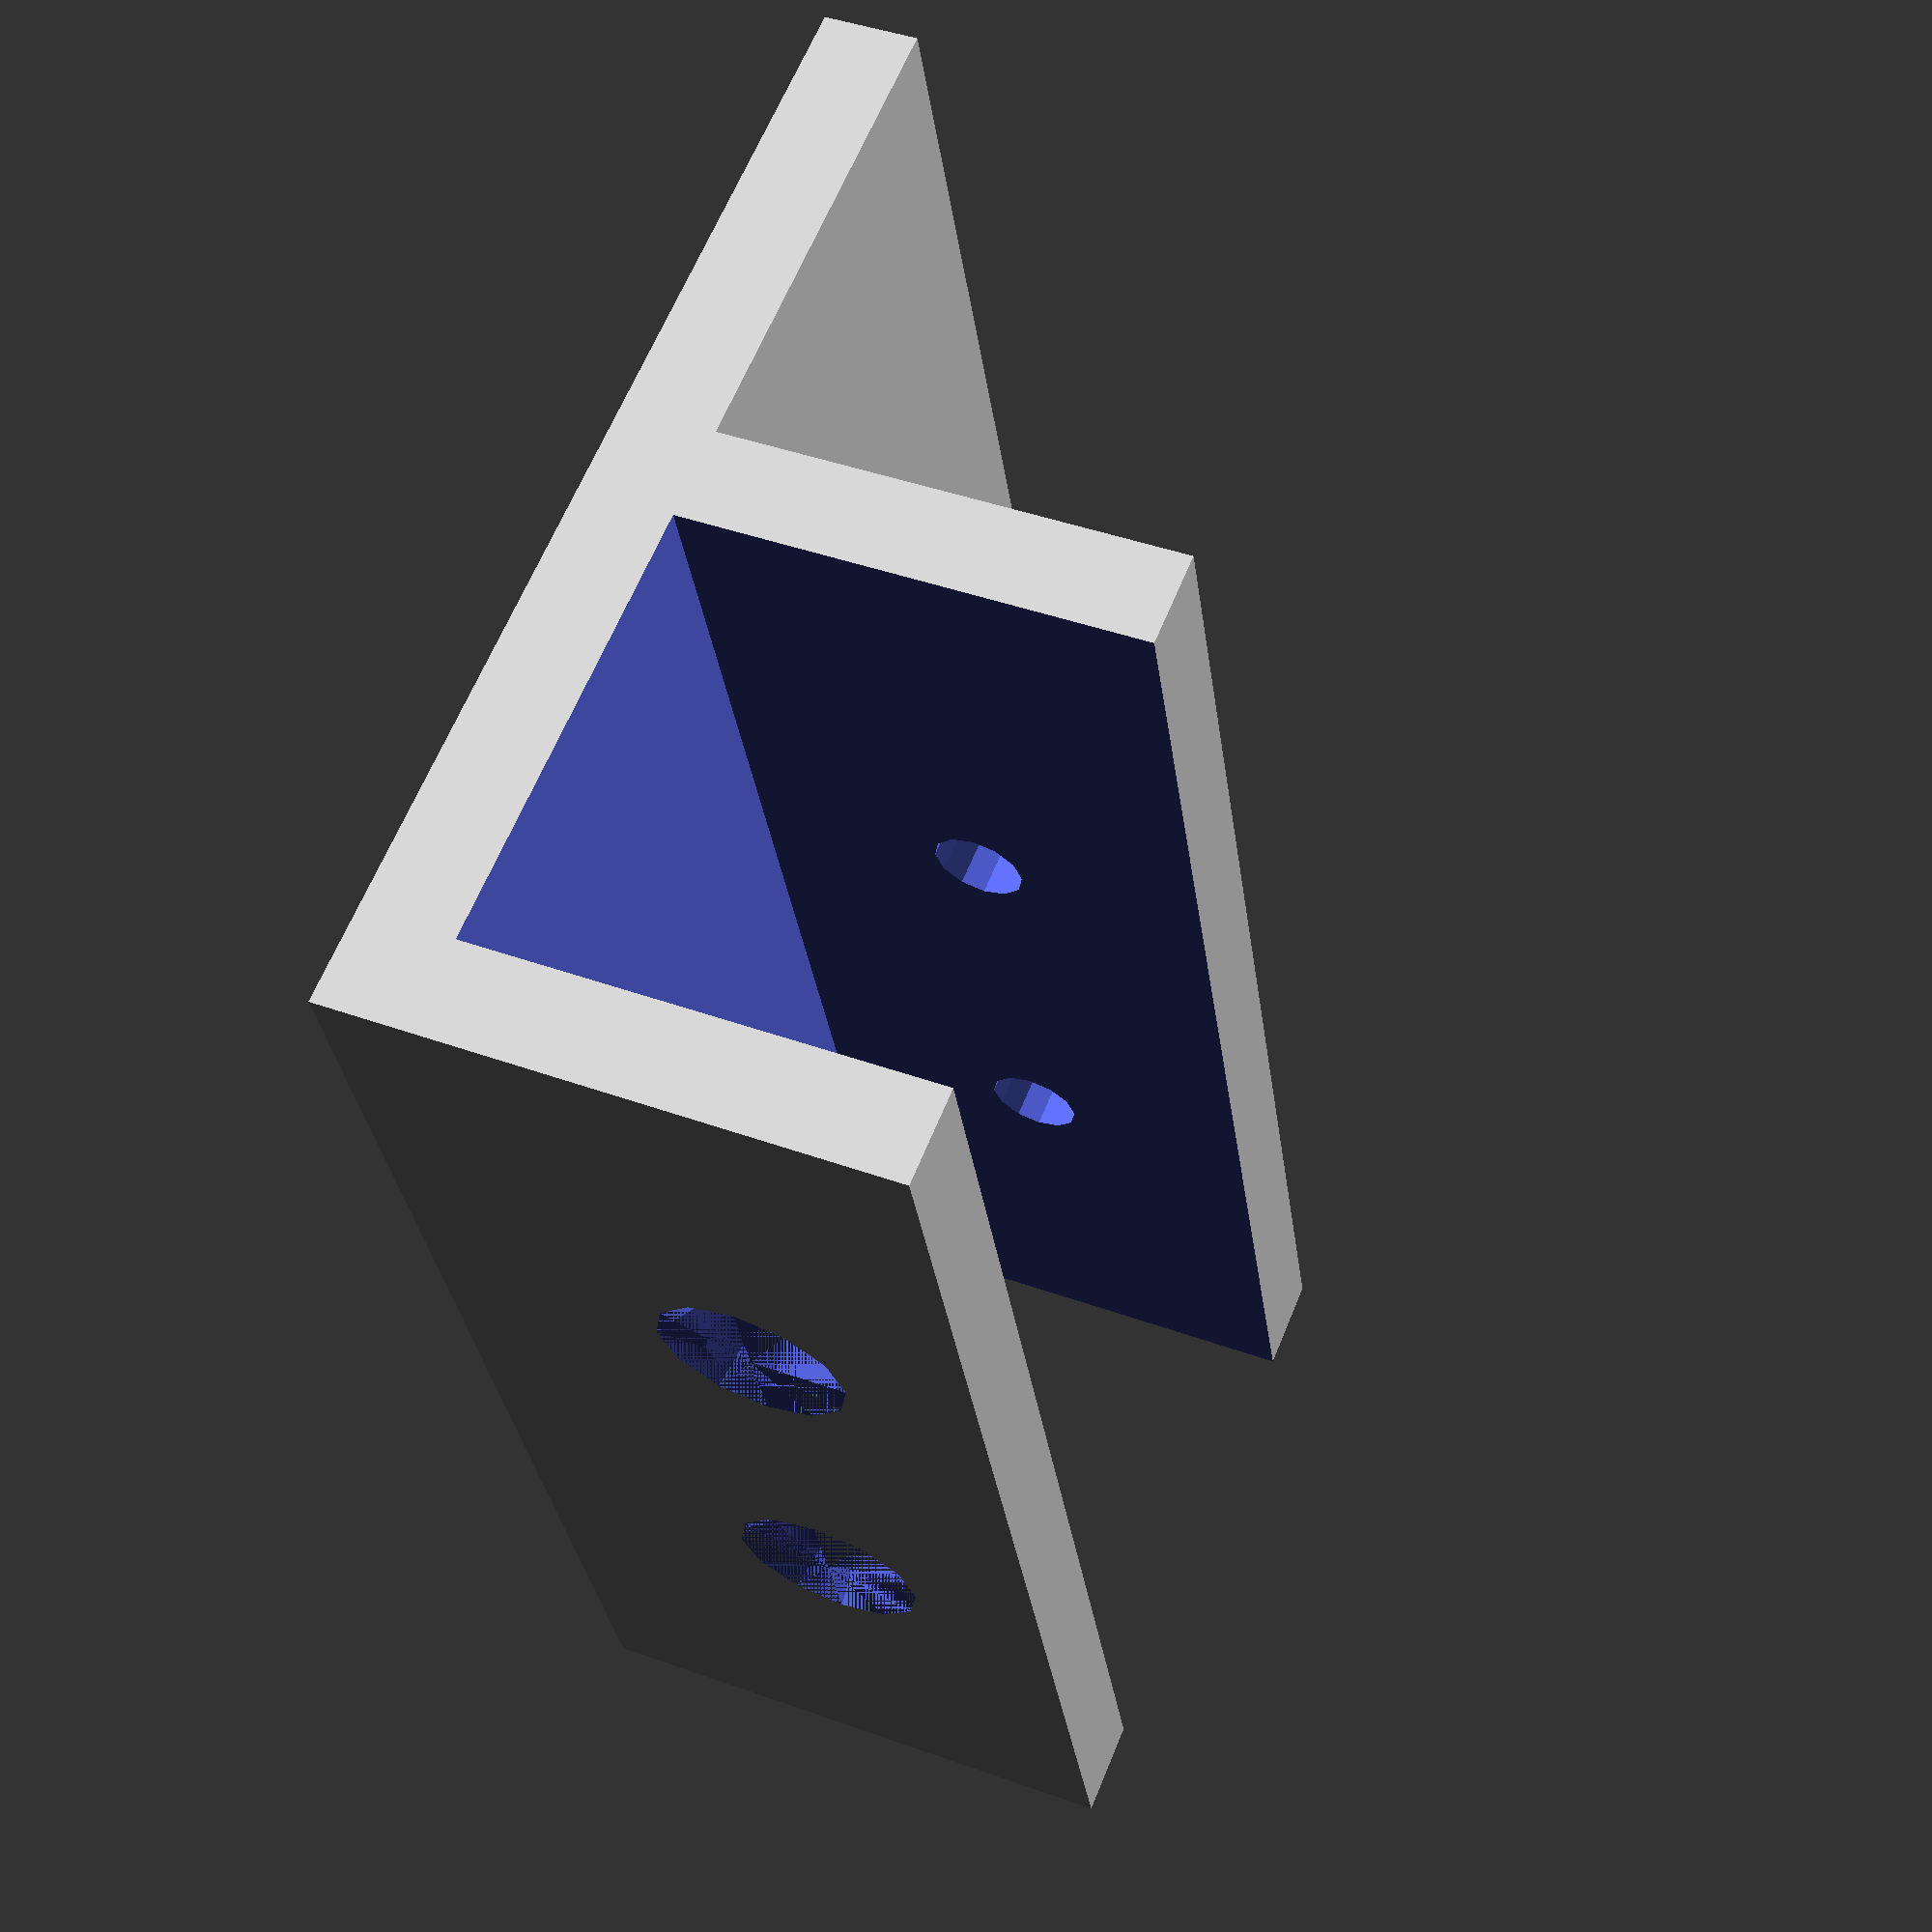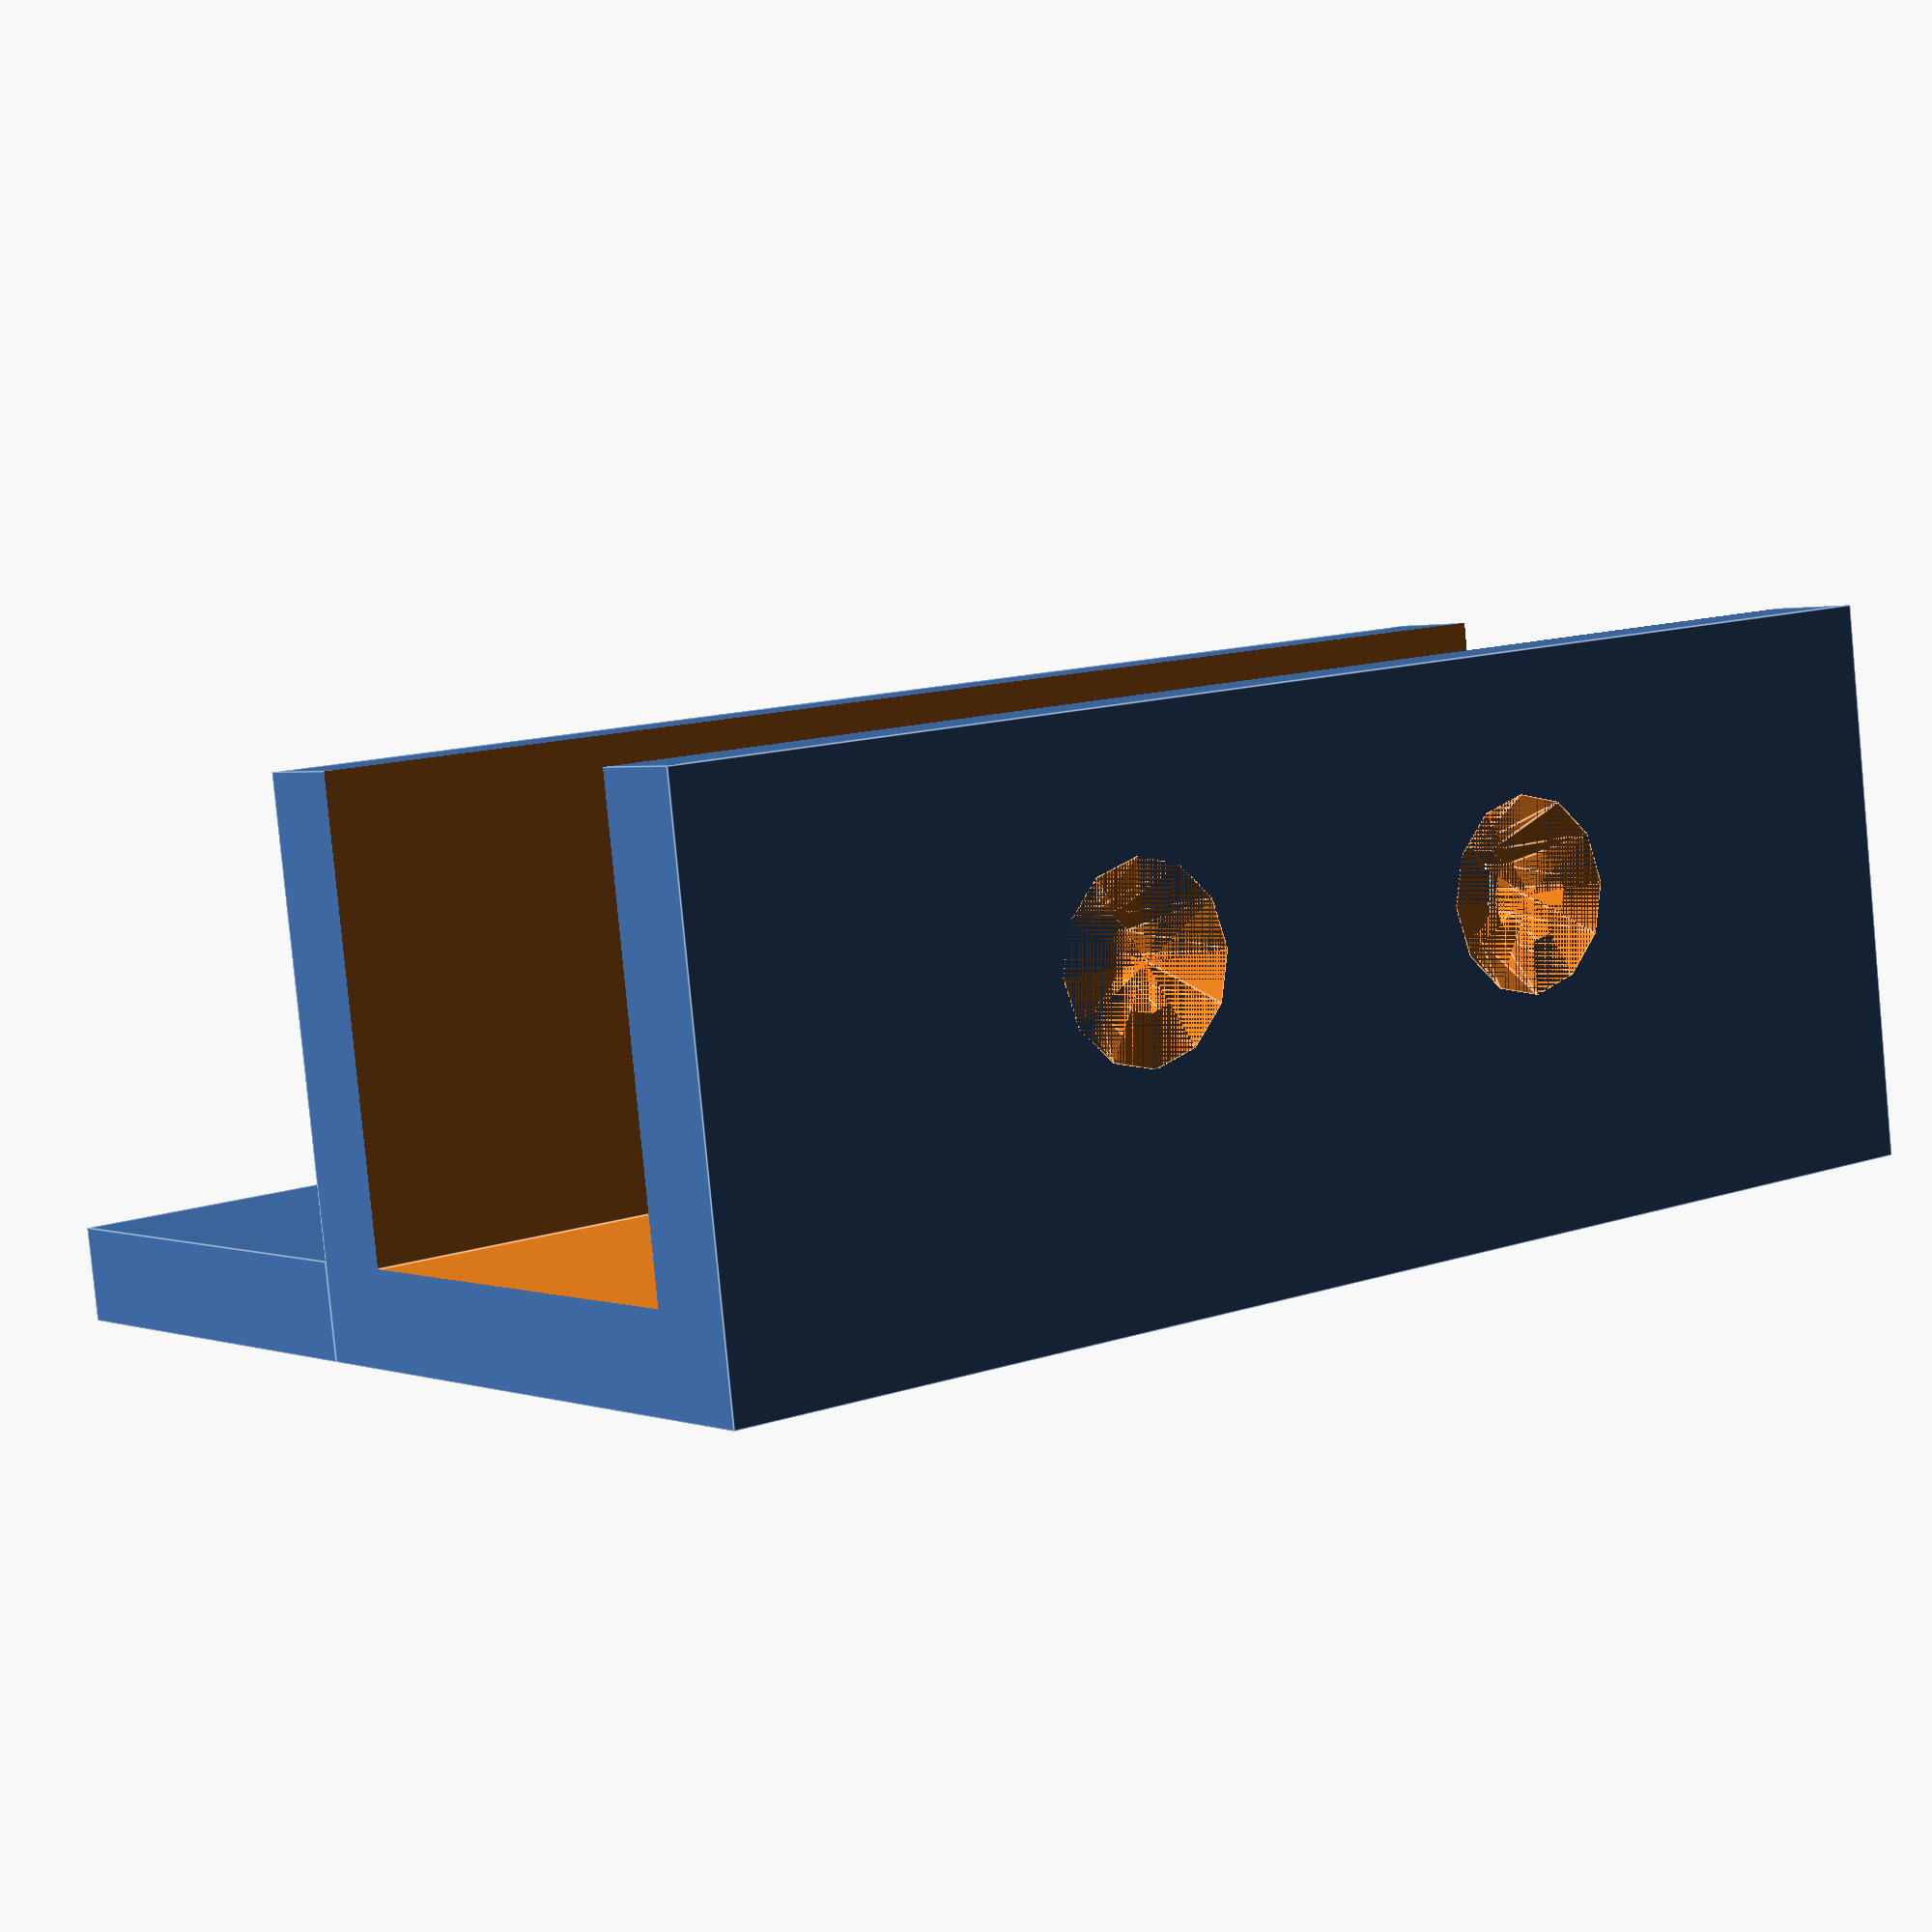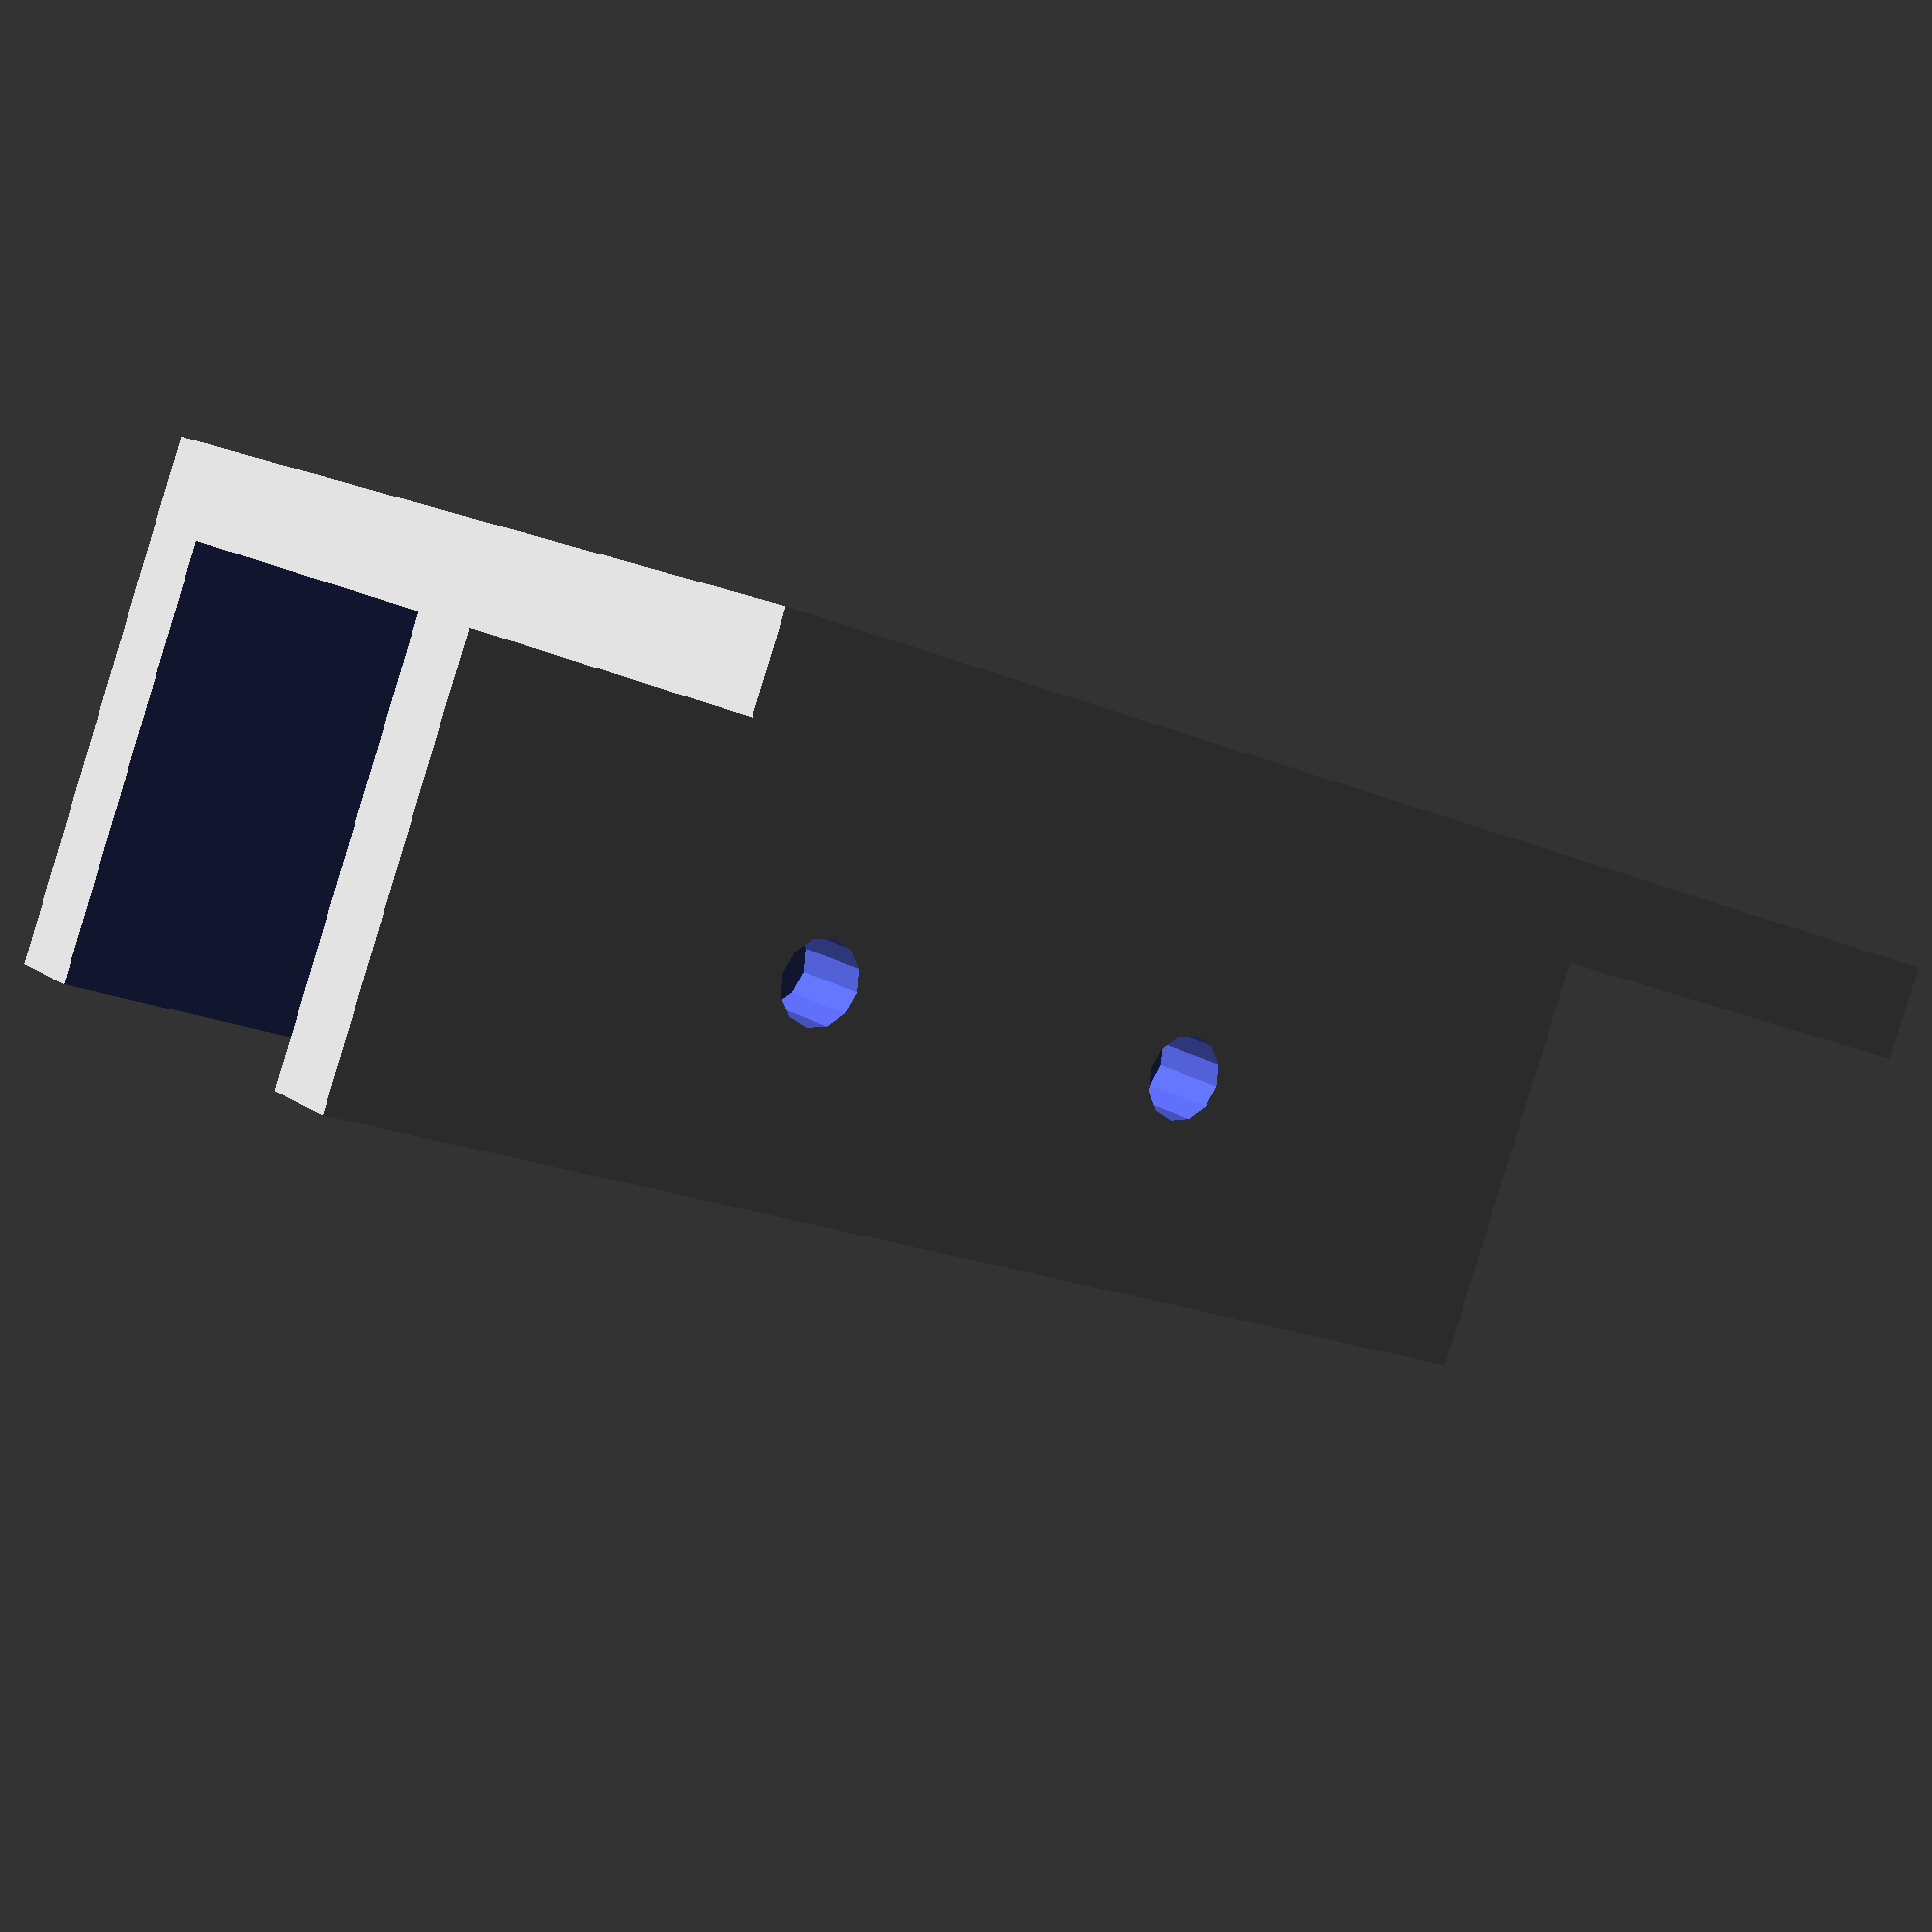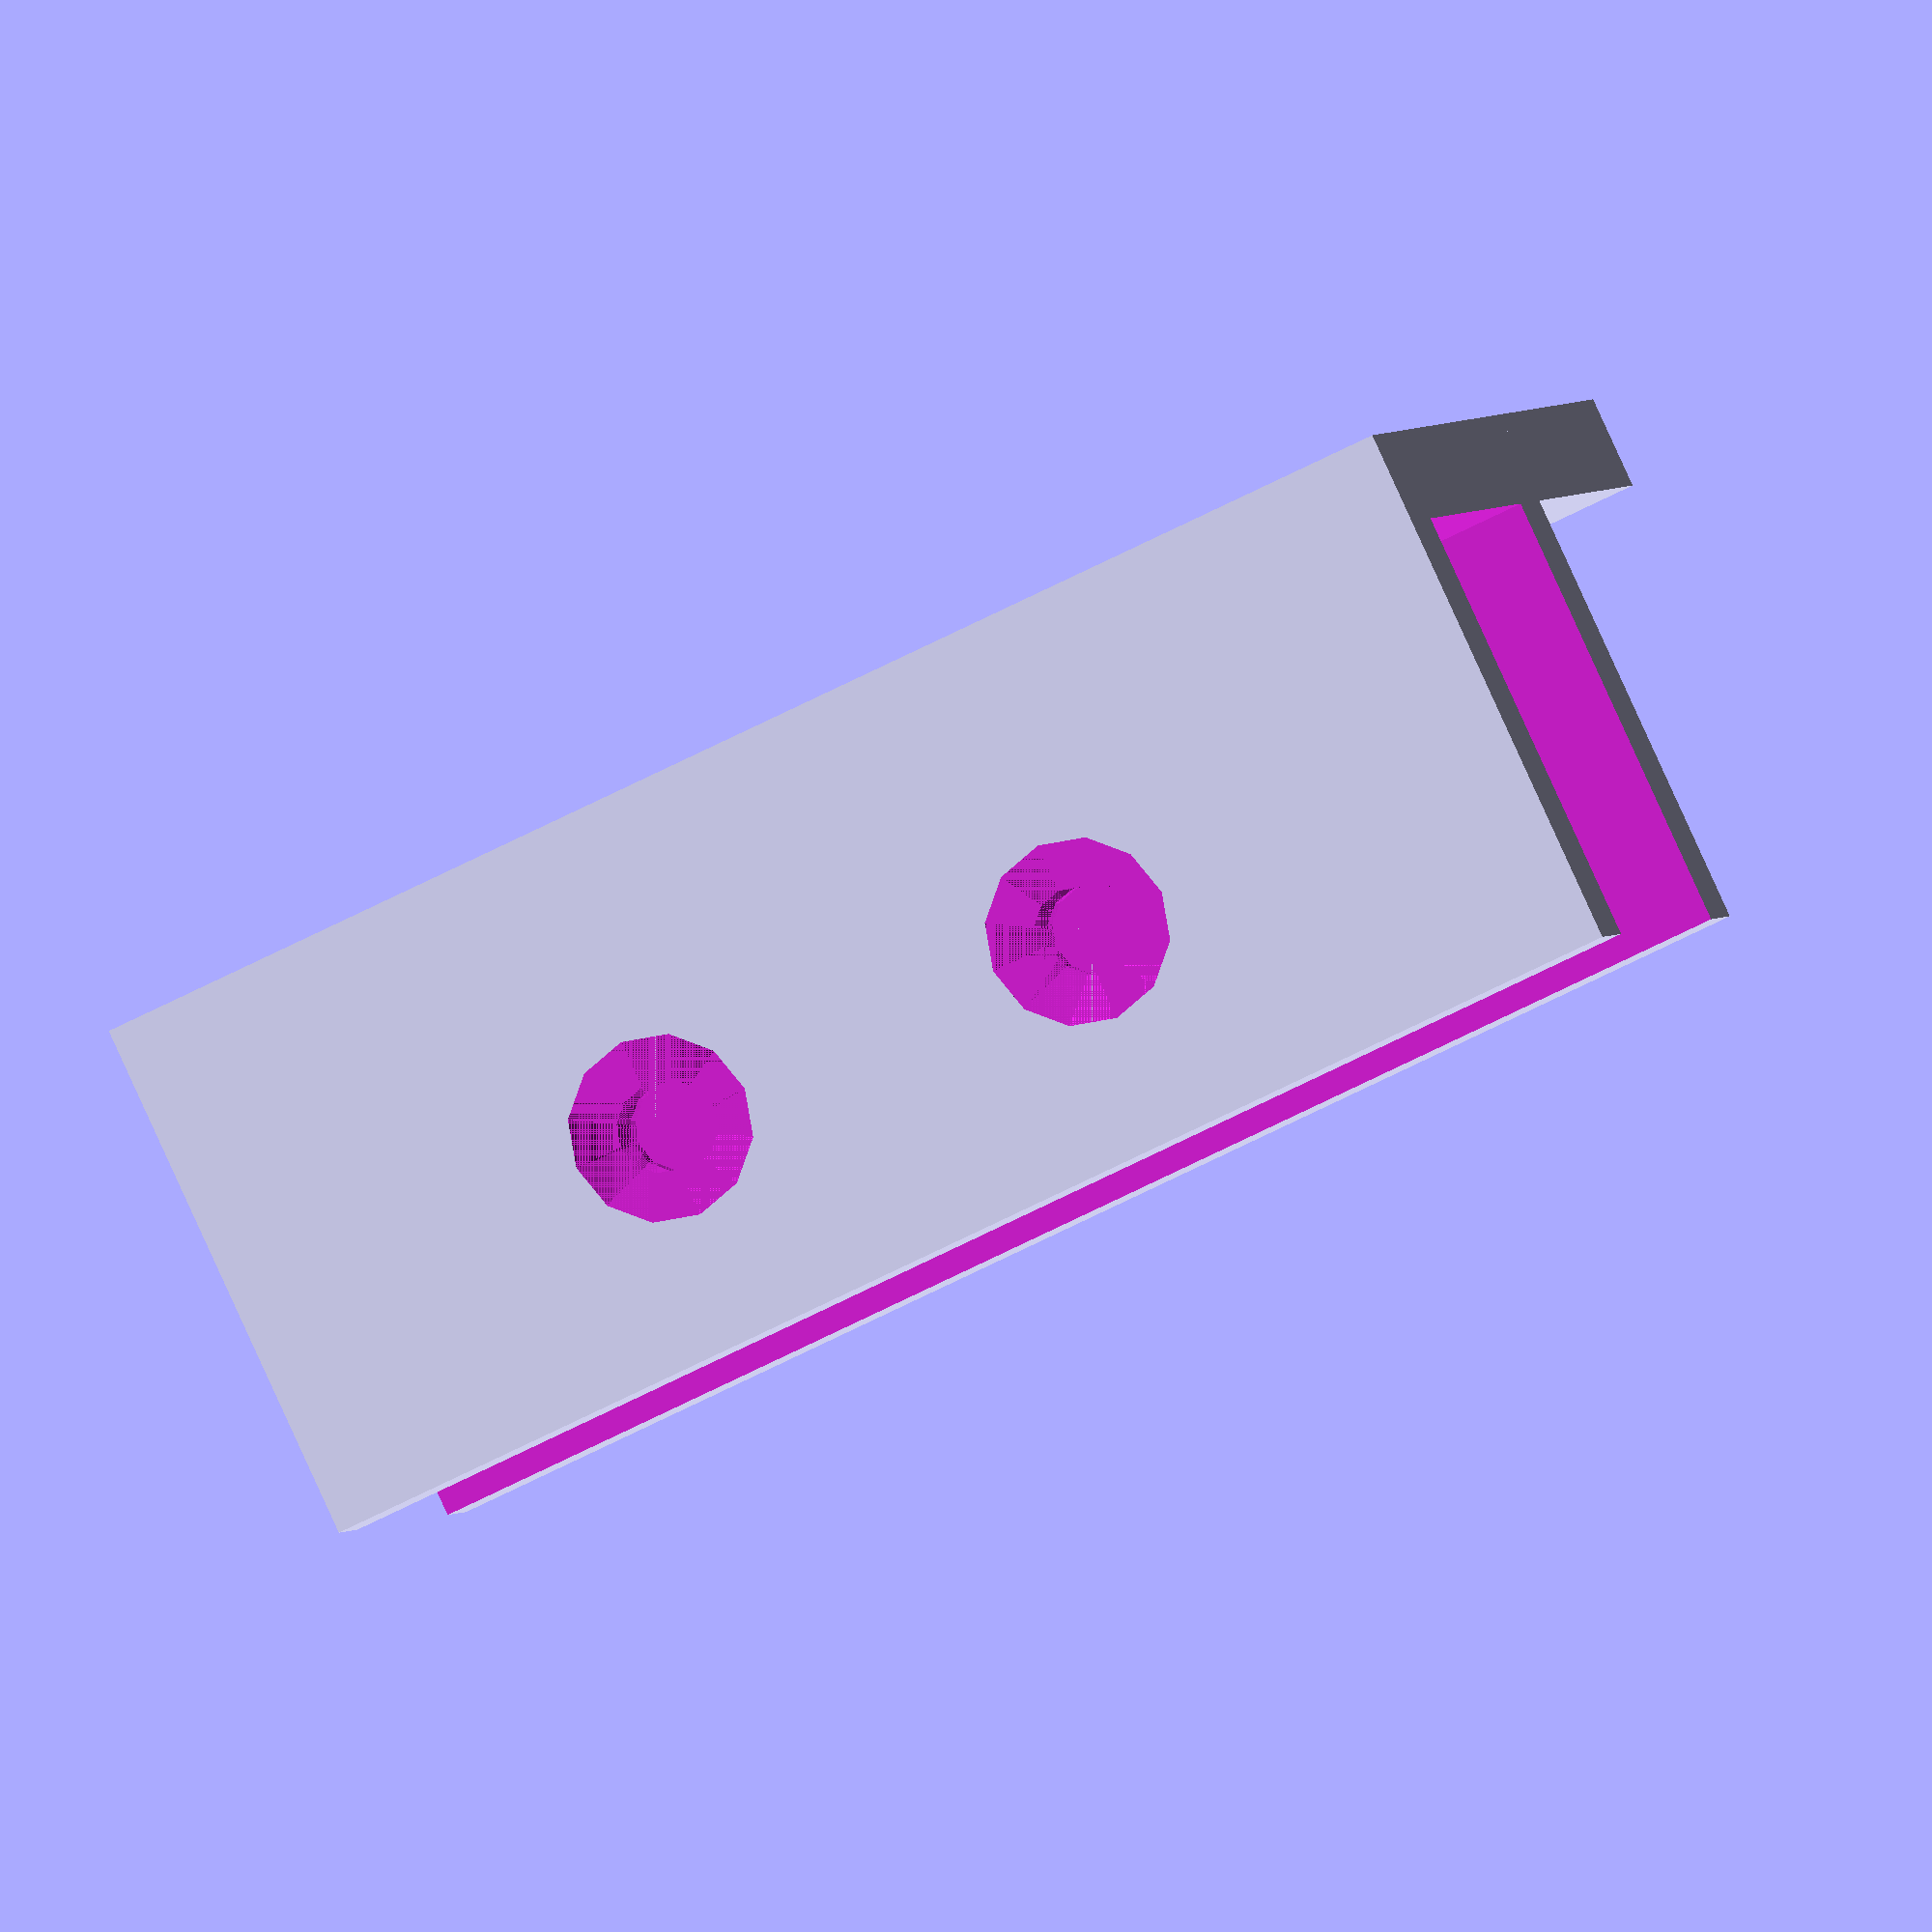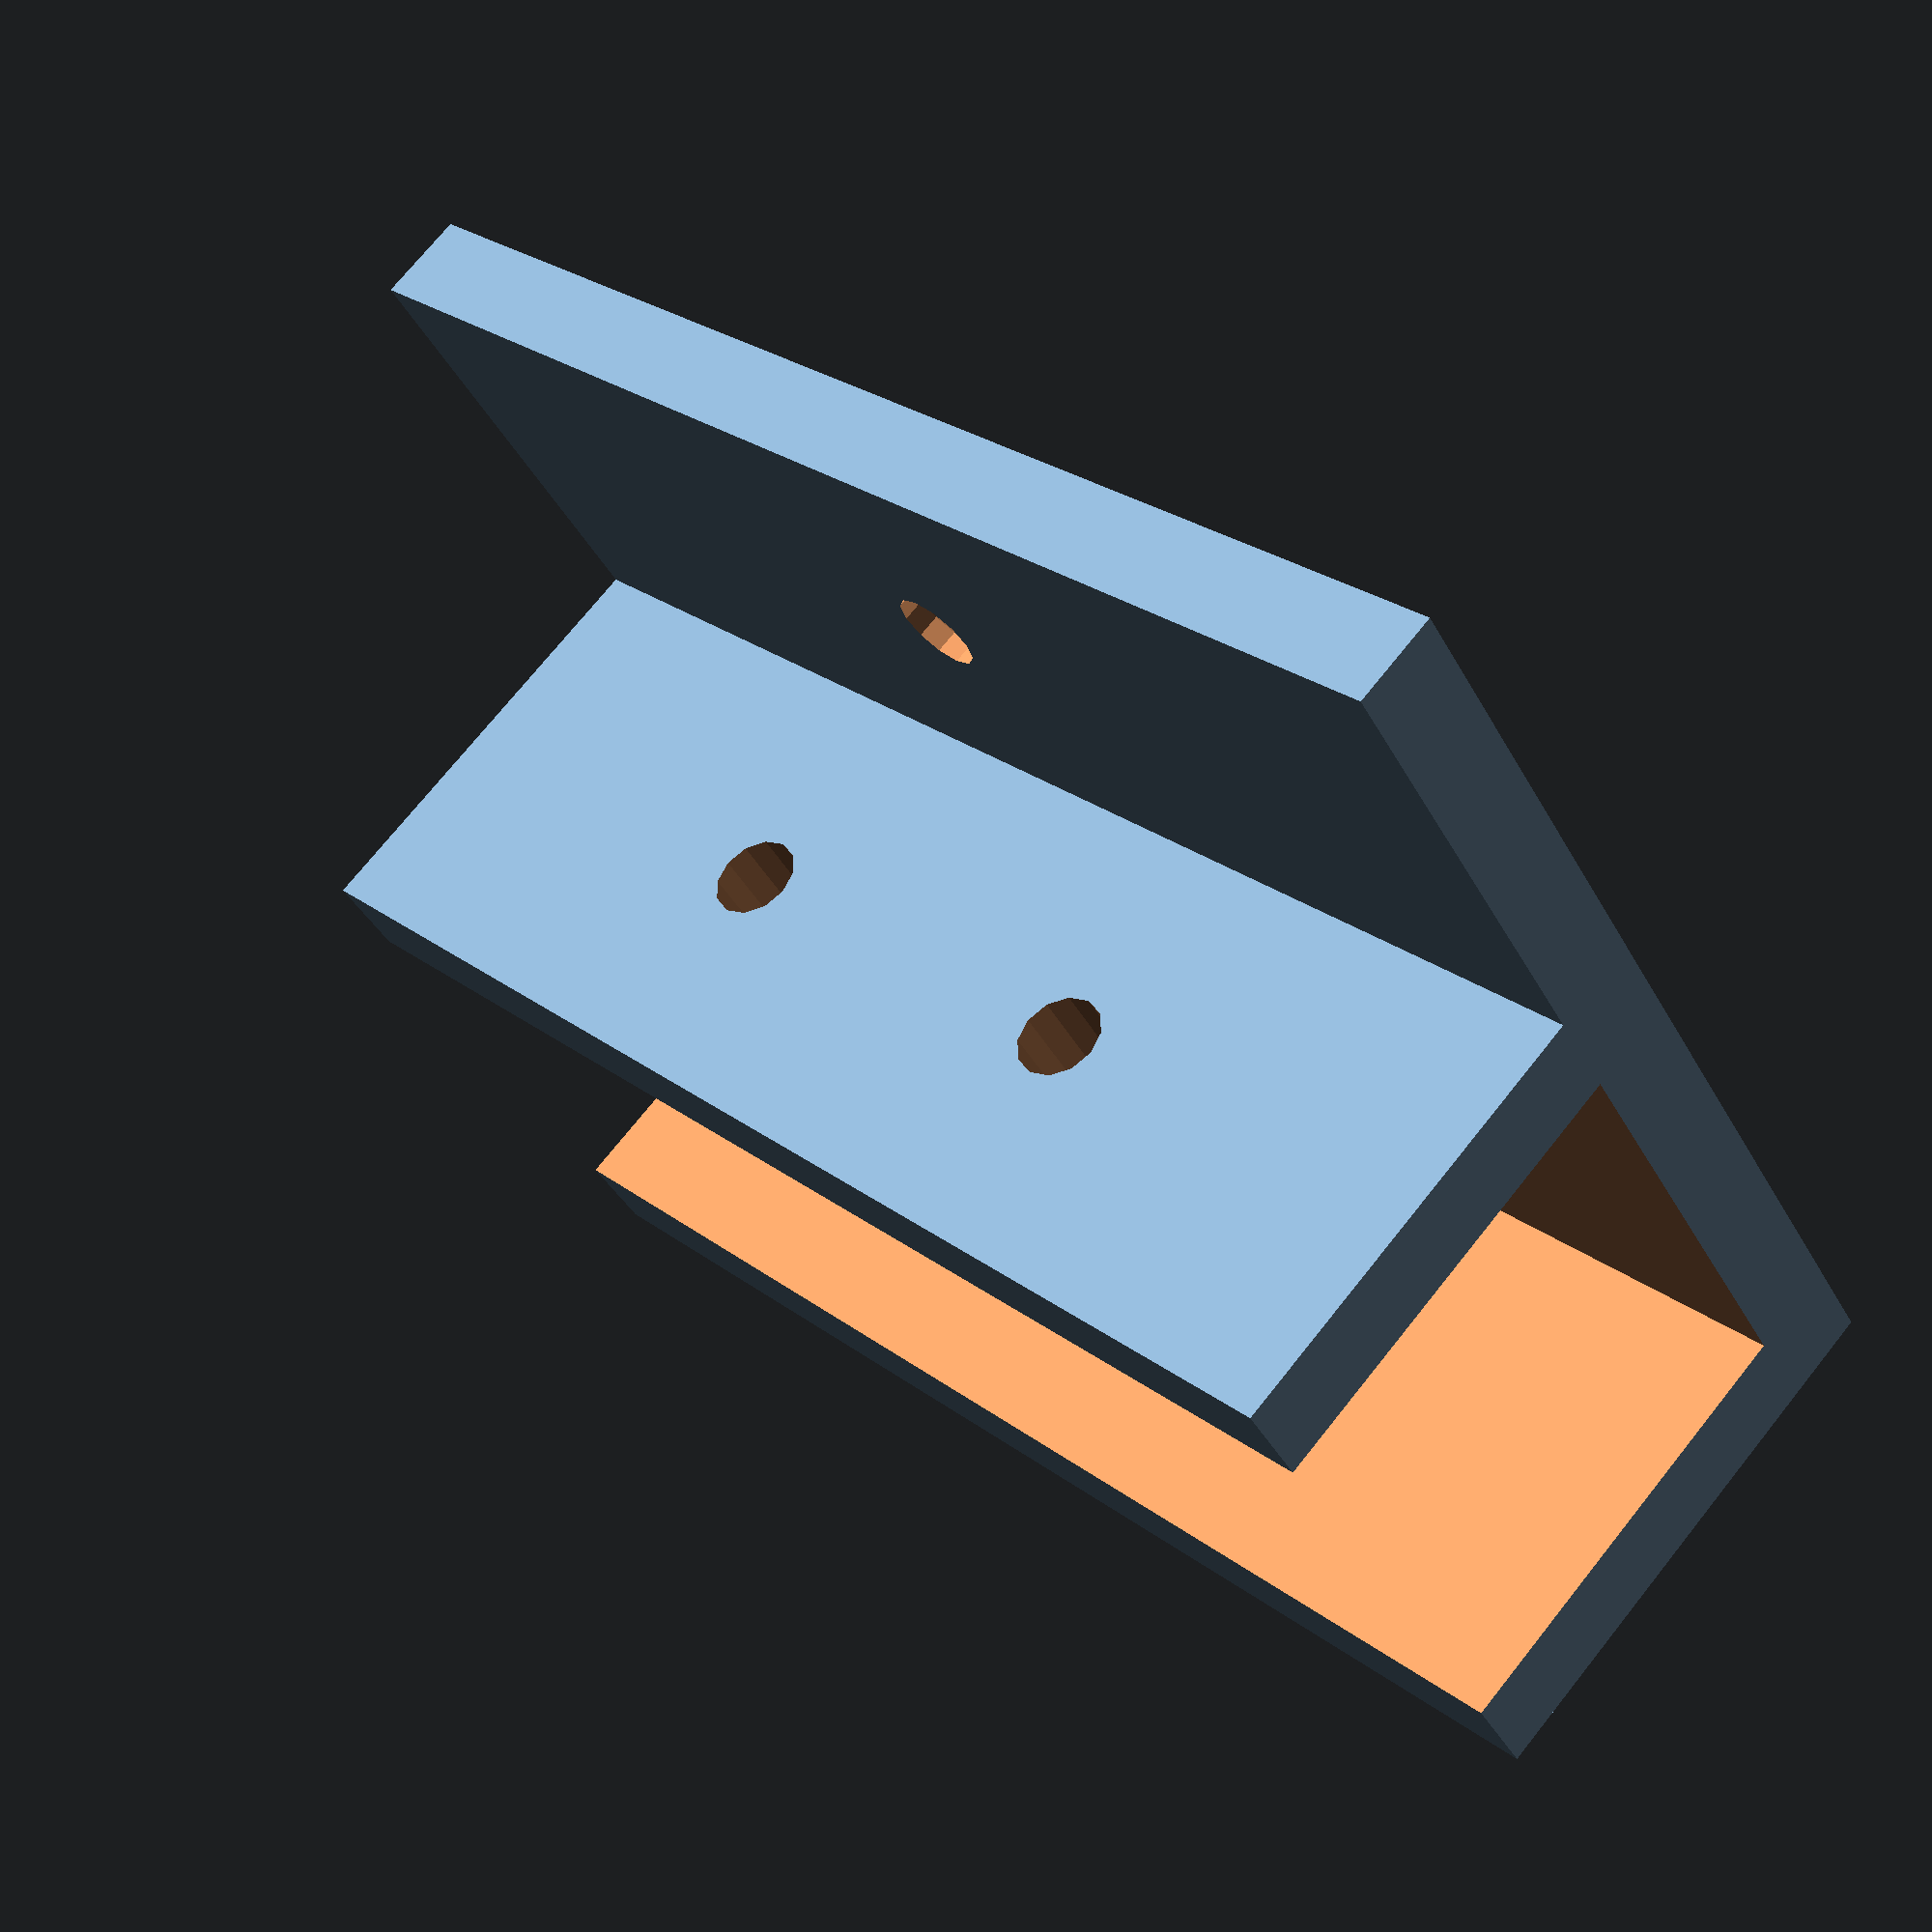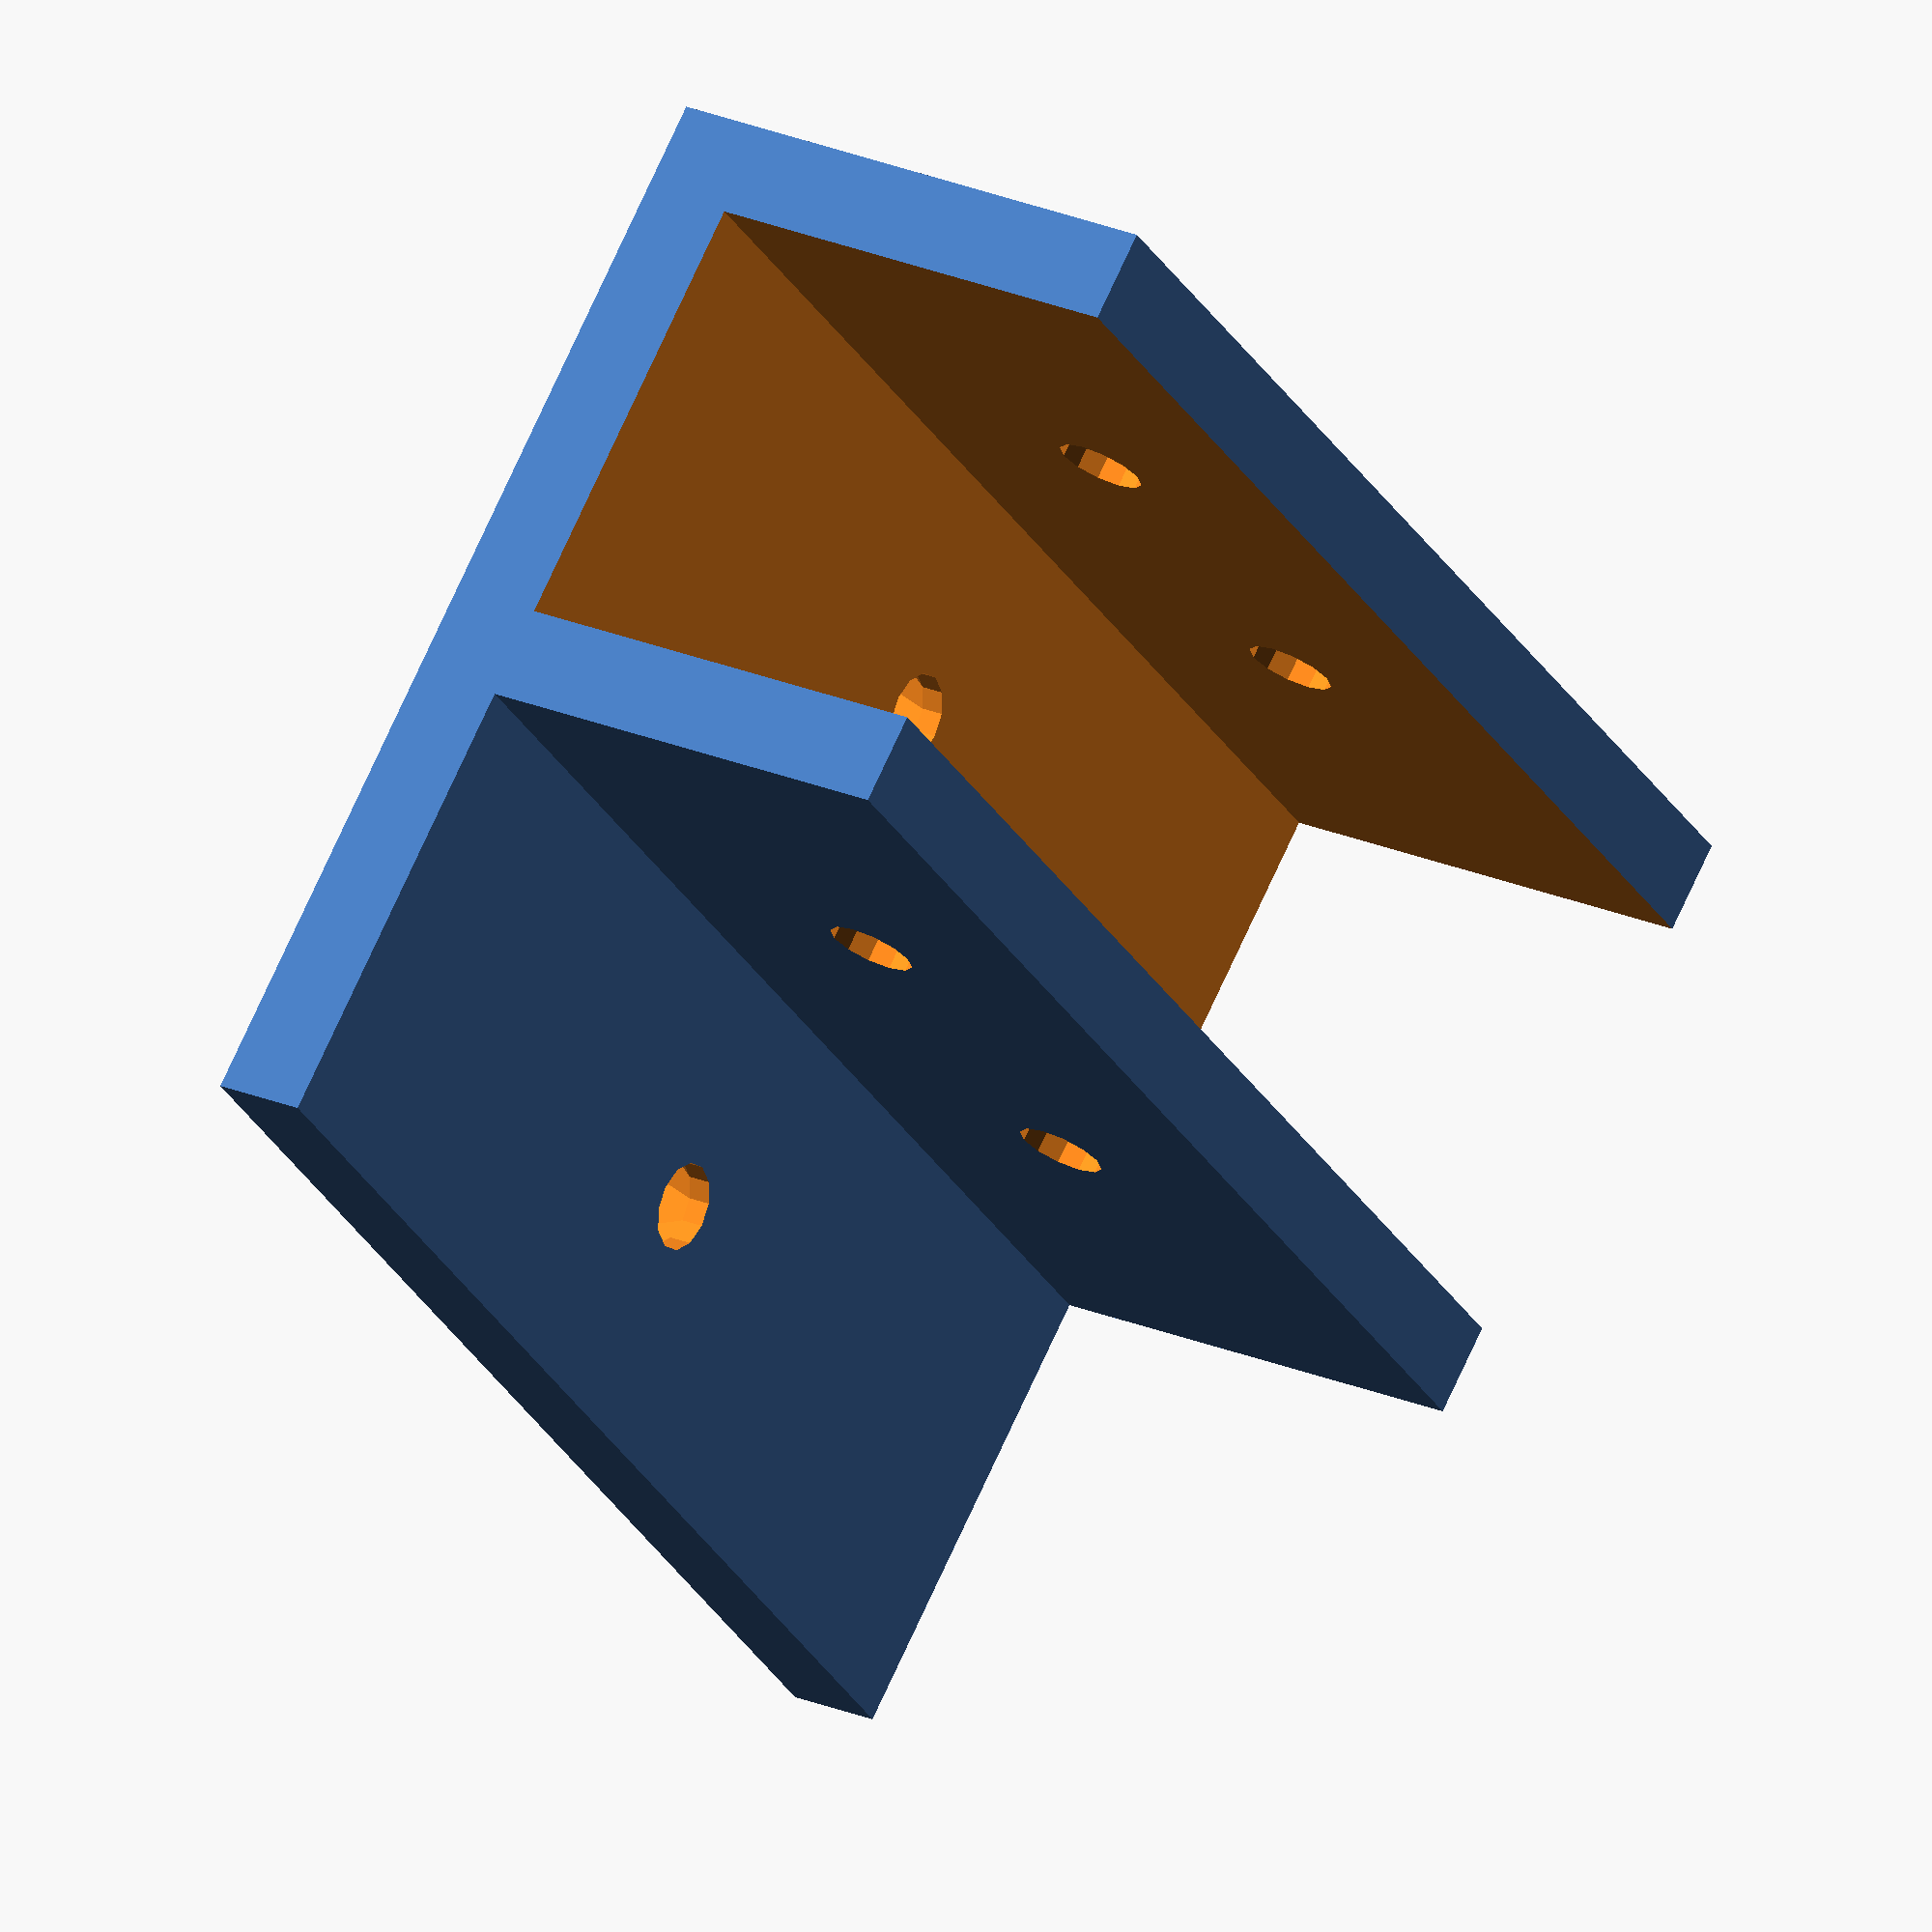
<openscad>


difference(){
	union() {
		translate(v = [0, 0, 0]) {
			cube(size = [27.3000000000, 60, 23.3000000000]);
		}
		translate(v = [27.3000000000, 0, 0]) {
			cube(size = [20, 60, 4]);
		}
	}
	/* Holes Below*/
	union(){
		translate(v = [0, 0, 0]){
			translate(v = [4, -1, 4]) {
				cube(size = [19.3000000000, 62, 28.3000000000]);
			}
			translate(v = [13.6500000000, 30.0000000000, 0]) {
				rotate(a = -180, v = [1, 0, 0]) {
					union() {
						union() {
							translate(v = [0, 0, -5]) {
								cylinder($fn = 12, h = 5, r = 1.9000000000);
							}
							translate(v = [0, 0, -3]) {
								cylinder($fn = 12, h = 3, r1 = 1.9000000000, r2 = 4);
							}
						}
						cylinder($fn = 12, h = 1, r = 4);
					}
				}
			}
		}
		translate(v = [0, 19.8000000000, 13.6500000000]) {
			rotate(a = -90, v = [0, 1, 0]) {
				union() {
					union() {
						translate(v = [0, 0, -28.3000000000]) {
							cylinder($fn = 12, h = 28.3000000000, r = 1.9000000000);
						}
						translate(v = [0, 0, -3]) {
							cylinder($fn = 12, h = 3, r1 = 1.9000000000, r2 = 4);
						}
					}
					cylinder($fn = 12, h = 1, r = 4);
				}
			}
		}
		translate(v = [0, 39.6000000000, 13.6500000000]) {
			rotate(a = -90, v = [0, 1, 0]) {
				union() {
					union() {
						translate(v = [0, 0, -28.3000000000]) {
							cylinder($fn = 12, h = 28.3000000000, r = 1.9000000000);
						}
						translate(v = [0, 0, -3]) {
							cylinder($fn = 12, h = 3, r1 = 1.9000000000, r2 = 4);
						}
					}
					cylinder($fn = 12, h = 1, r = 4);
				}
			}
		}
		translate(v = [37.3000000000, 30.0000000000, 0]) {
			rotate(a = 180, v = [0, 1, 0]) {
				union() {
					union() {
						translate(v = [0, 0, -5]) {
							cylinder($fn = 12, h = 5, r = 1.9000000000);
						}
						translate(v = [0, 0, -3]) {
							cylinder($fn = 12, h = 3, r1 = 1.9000000000, r2 = 4);
						}
					}
					cylinder($fn = 12, h = 1, r = 4);
				}
			}
		}
	} /* End Holes */ 
}
</openscad>
<views>
elev=137.5 azim=161.5 roll=246.7 proj=p view=solid
elev=84.1 azim=232.2 roll=5.4 proj=p view=edges
elev=267.4 azim=306.5 roll=17.0 proj=p view=wireframe
elev=273.4 azim=77.5 roll=335.4 proj=o view=wireframe
elev=286.6 azim=235.8 roll=38.7 proj=p view=wireframe
elev=156.4 azim=315.8 roll=234.6 proj=o view=wireframe
</views>
